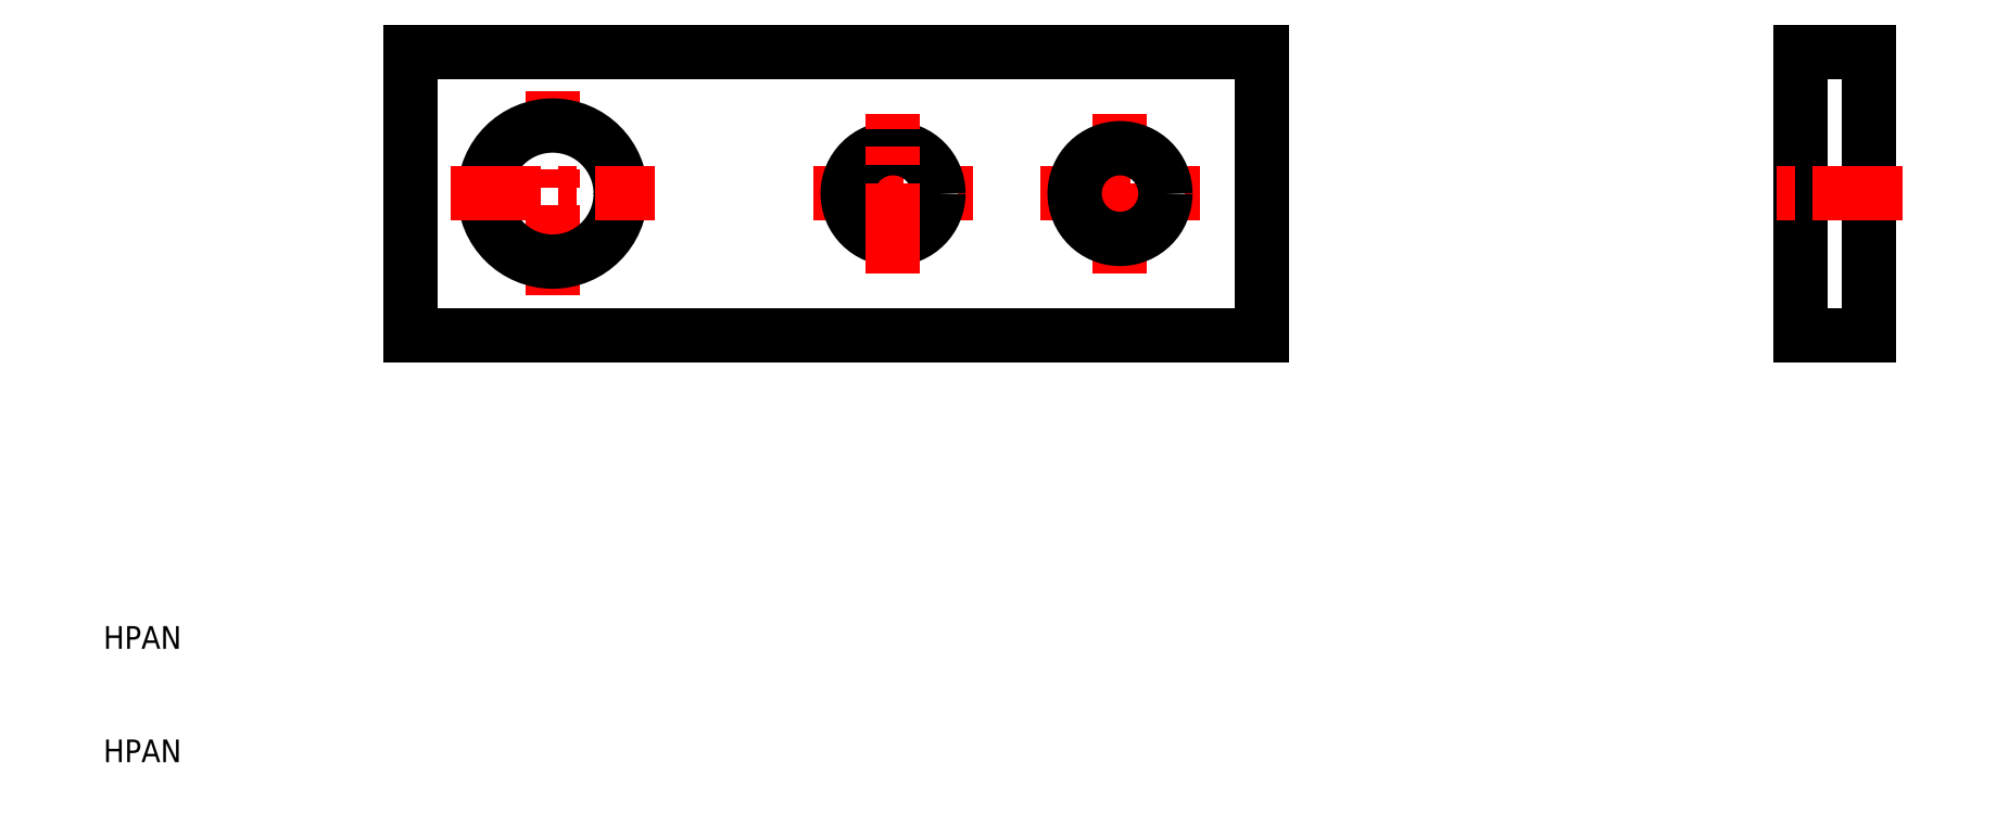
<metadata>
{"format":"dxf","ext":"dxf","renderer":"ezdxf+matplotlib","layout":"modelspace","background":"white","min_lineweight":24,"dpi":150}
</metadata>
<code>
0
SECTION
2
ENTITIES
0
LINE
8
CENTER
10
72.58
20
60.13
30
0
11
86.58
21
60.13
31
0
0
CIRCLE
8
0
10
79.58
20
60.13
30
0
40
4
0
LINE
8
0
10
112.1
20
47.63
30
0
11
37.08
21
47.63
31
0
0
LINE
8
0
10
37.08
20
72.63
30
0
11
112.1
21
72.63
31
0
0
LINE
8
CENTER
10
49.58
20
51.13
30
0
11
49.58
21
69.13
31
0
0
CIRCLE
8
0
10
49.58
20
60.13
30
0
40
6
0
LINE
8
0
10
37.08
20
47.63
30
0
11
37.08
21
72.63
31
0
0
TEXT
8
0
10
10
20
20
30
0
40
2
1
HPAN
0
TEXT
8
0
10
10
20
10
30
0
40
2
1
HPAN
0
LINE
8
CENTER
10
40.58
20
60.13
30
0
11
58.58
21
60.13
31
0
0
LINE
8
0
10
165.6
20
47.63
30
0
11
165.6
21
72.63
31
0
0
LINE
8
0
10
159.6
20
72.63
30
0
11
159.6
21
47.63
31
0
0
LINE
8
0
10
112.1
20
72.63
30
0
11
112.1
21
47.63
31
0
0
LINE
8
CENTER
10
99.58
20
53.13
30
0
11
99.58
21
67.13
31
0
0
LINE
8
CENTER
10
79.58
20
53.13
30
0
11
79.58
21
67.13
31
0
0
LINE
8
0
10
159.6
20
47.63
30
0
11
165.6
21
47.63
31
0
0
LINE
8
CENTER
10
92.58
20
60.13
30
0
11
106.6
21
60.13
31
0
0
CIRCLE
8
0
10
99.58
20
60.13
30
0
40
4
0
LINE
8
0
10
165.6
20
72.63
30
0
11
159.6
21
72.63
31
0
0
LINE
8
CENTER
10
168.6
20
60.13
30
0
11
156.6
21
60.13
31
0
0
ENDSEC
0
EOF

</code>
